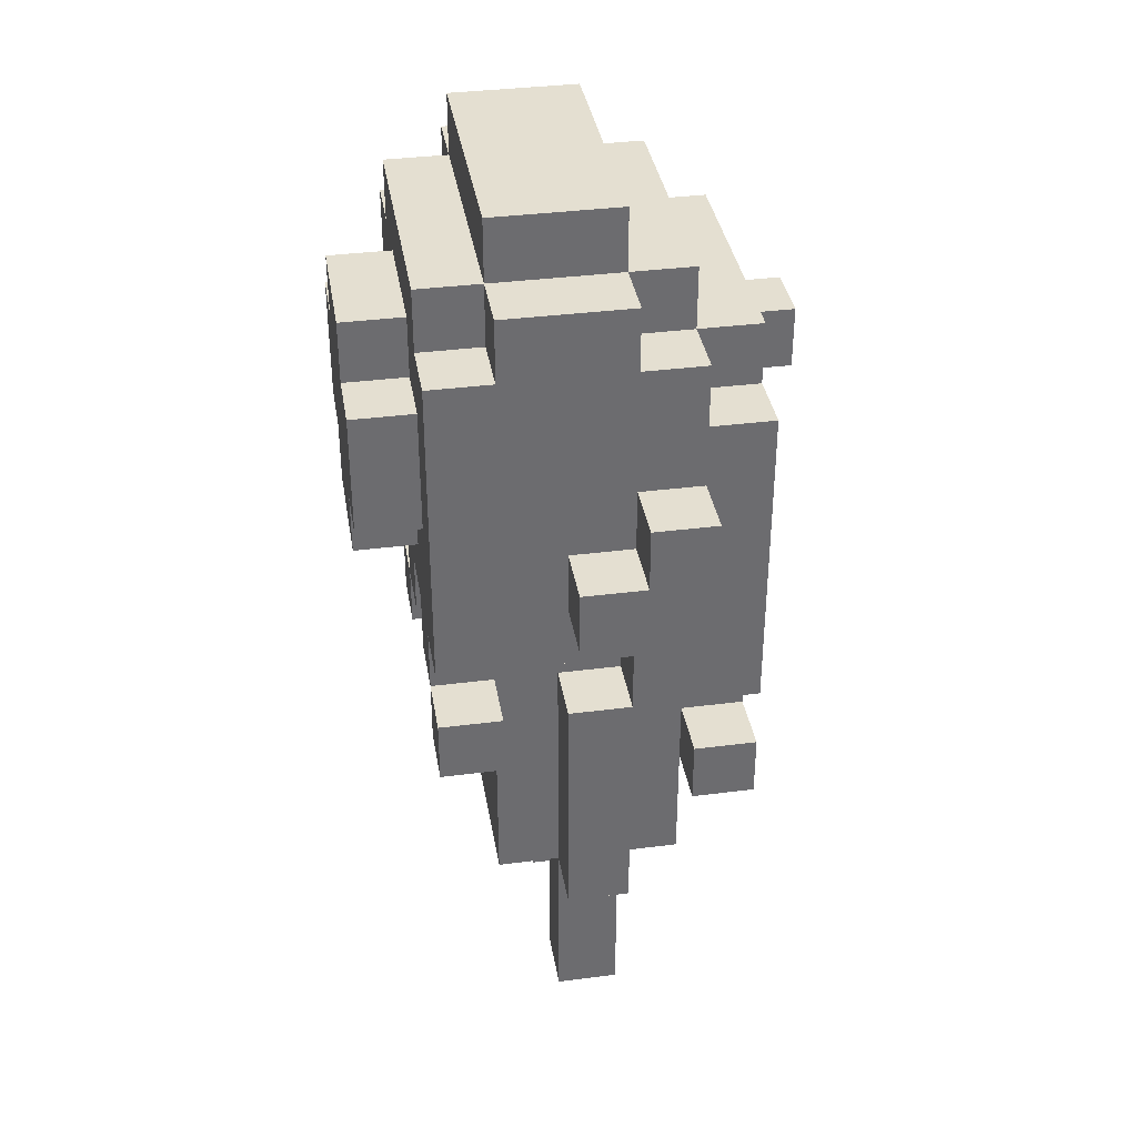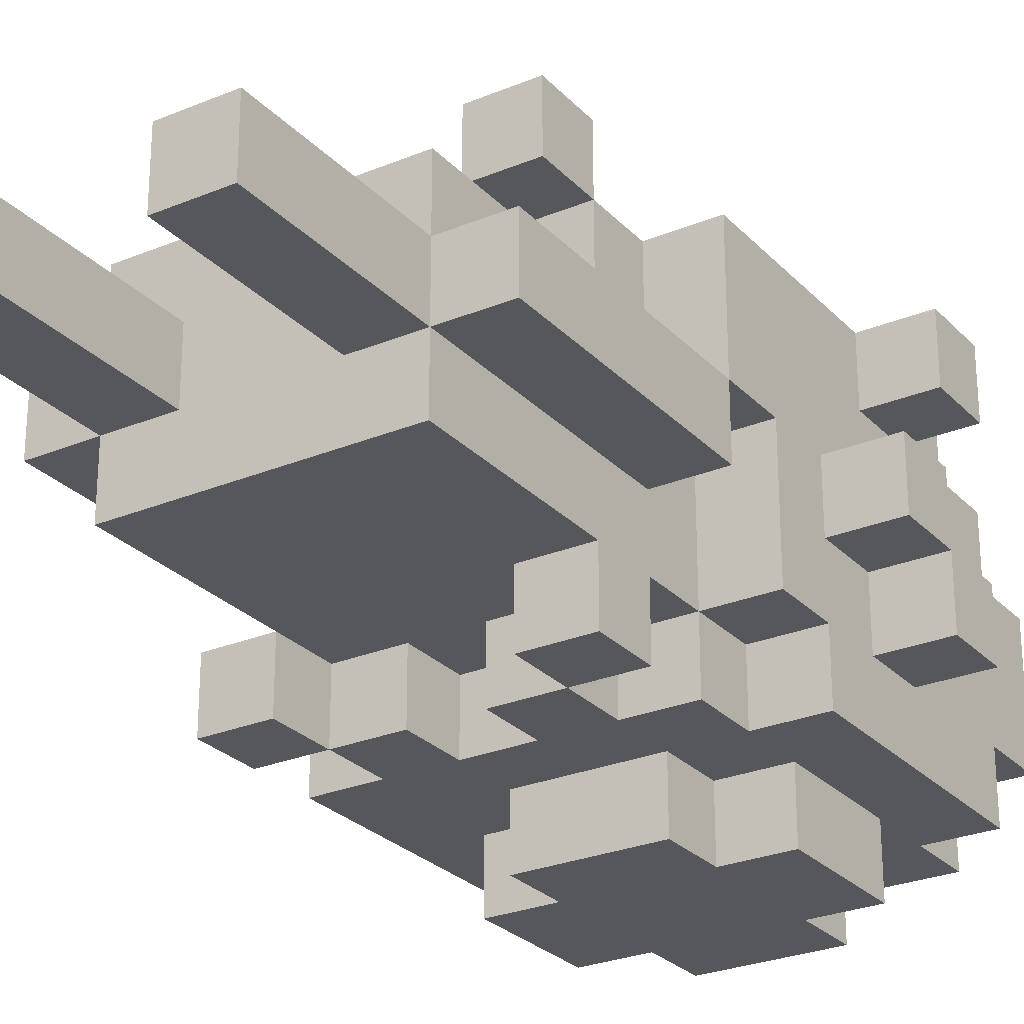
<metadata>
{"format":"obj","ext":"obj","renderer":"f3d","projection":"perspective","resolution":1024,"background":"white","views":[{"elev":36.7,"azim":-99.4,"up":"+Y"},{"elev":-26.8,"azim":33.0,"up":"+Z"}]}
</metadata>
<code>
g vegan03
v -4 9 -0
v -4 9 -1
v -4 10 1
v -4 10 -0
v -4 10 -1
v -4 11 1
v -4 11 -0
v -3 3 -0
v -3 3 -1
v -3 4 -0
v -3 4 -1
v -3 5 2
v -3 5 1
v -3 5 -0
v -3 5 -1
v -3 6 2
v -3 6 1
v -3 6 -2
v -3 6 -3
v -3 7 2
v -3 7 1
v -3 7 -0
v -3 7 -1
v -3 7 -2
v -3 7 -3
v -3 8 2
v -3 8 1
v -3 8 -0
v -3 8 -3
v -3 9 -0
v -3 9 -1
v -3 9 -2
v -3 10 2
v -3 10 1
v -3 10 -0
v -3 10 -1
v -3 10 -2
v -3 11 2
v -3 11 1
v -3 11 -0
v -3 12 2
v -3 12 1
v -3 12 -2
v -3 12 -3
v -3 13 1
v -3 13 -0
v -3 13 -2
v -3 13 -3
v -3 14 -0
v -3 14 -2
v -2 0 -0
v -2 0 -1
v -2 1 -0
v -2 1 -1
v -2 2 -0
v -2 2 -1
v -2 3 1
v -2 3 -0
v -2 3 -1
v -2 3 -2
v -2 4 1
v -2 4 -0
v -2 4 -1
v -2 4 -2
v -2 5 1
v -2 5 -0
v -2 5 -1
v -2 6 2
v -2 6 1
v -2 6 -2
v -2 7 2
v -2 7 1
v -2 7 -0
v -2 7 -1
v -2 7 -2
v -2 7 -3
v -2 8 -0
v -2 8 -2
v -2 8 -3
v -2 10 -3
v -2 10 -4
v -2 12 2
v -2 12 1
v -2 12 -3
v -2 12 -4
v -2 13 2
v -2 13 1
v -2 13 -0
v -2 13 -2
v -2 13 -3
v -2 14 1
v -2 14 -0
v -2 14 -2
v -2 14 -3
v -2 15 -0
v -2 15 -2
v -1 5 2
v -1 5 1
v -1 6 2
v -1 6 1
v -1 9 -3
v -1 9 -4
v -1 10 -3
v -1 10 -4
v -1 12 -3
v -1 12 -4
v -1 13 -3
v -1 13 -4
v 0 7 -2
v 0 7 -3
v 0 8 -2
v 0 8 -3
v 0 11 3
v 0 11 2
v 0 12 3
v 0 12 2
v 1 0 -0
v 1 0 -1
v 1 1 -0
v 1 1 -1
v 1 2 -0
v 1 2 -1
v 1 3 -0
v 1 3 -1
v 1 5 3
v 1 5 2
v 1 6 3
v 1 6 2
v 1 6 -2
v 1 6 -3
v 1 7 -2
v 1 7 -3
v 2 8 2
v 2 8 1
v 2 9 1
v 2 10 2
v 2 10 1
v -2 5 2
v -2 5 1
v -2 6 2
v -2 6 1
v -2 6 -2
v -2 6 -3
v -2 7 -2
v -2 7 -3
v -2 8 2
v -2 8 1
v -2 9 1
v -2 10 2
v -2 10 1
v -1 0 -0
v -1 0 -1
v -1 1 -0
v -1 1 -1
v -1 2 -0
v -1 2 -1
v -1 3 -0
v -1 3 -1
v -1 7 -2
v -1 7 -3
v -1 8 -2
v -1 8 -3
v 1 5 2
v 1 5 1
v 1 6 2
v 1 6 1
v 1 7 -2
v 1 7 -3
v 1 8 -2
v 1 8 -3
v 1 9 -3
v 1 9 -4
v 1 10 -3
v 1 10 -4
v 1 11 3
v 1 11 2
v 1 12 3
v 1 12 2
v 1 12 -3
v 1 12 -4
v 1 13 -3
v 1 13 -4
v 2 0 -0
v 2 0 -1
v 2 1 -0
v 2 1 -1
v 2 2 -0
v 2 2 -1
v 2 3 1
v 2 3 -0
v 2 3 -1
v 2 3 -2
v 2 4 1
v 2 4 -0
v 2 4 -1
v 2 4 -2
v 2 5 3
v 2 5 2
v 2 5 -0
v 2 5 -1
v 2 6 3
v 2 6 2
v 2 6 1
v 2 6 -2
v 2 6 -3
v 2 7 2
v 2 7 1
v 2 7 -0
v 2 7 -1
v 2 7 -2
v 2 7 -3
v 2 8 -0
v 2 8 -1
v 2 8 -2
v 2 8 -3
v 2 9 -2
v 2 9 -3
v 2 10 -3
v 2 10 -4
v 2 11 -3
v 2 12 2
v 2 12 1
v 2 12 -3
v 2 12 -4
v 2 13 2
v 2 13 1
v 2 13 -0
v 2 13 -2
v 2 13 -3
v 2 14 1
v 2 14 -0
v 2 14 -1
v 2 14 -2
v 2 14 -3
v 2 15 -0
v 2 15 -2
v 3 3 -0
v 3 3 -1
v 3 4 -0
v 3 4 -1
v 3 5 -0
v 3 5 -1
v 3 7 2
v 3 7 -0
v 3 7 -1
v 3 8 -0
v 3 8 -1
v 3 8 -2
v 3 9 -0
v 3 9 -1
v 3 9 -2
v 3 9 -3
v 3 10 2
v 3 10 1
v 3 10 -0
v 3 10 -1
v 3 10 -2
v 3 10 -3
v 3 11 2
v 3 11 1
v 3 11 -1
v 3 11 -2
v 3 11 -3
v 3 12 2
v 3 12 1
v 3 13 1
v 3 13 -0
v 3 13 -1
v 3 13 -2
v 3 13 -3
v 3 14 -0
v 3 14 -1
v 3 14 -2
v 4 9 -0
v 4 9 -1
v 4 10 2
v 4 10 1
v 4 10 -0
v 4 10 -1
v 4 10 -2
v 4 11 2
v 4 11 1
v 4 11 -1
v 4 11 -2
v 0 11 3
v 0 12 3
v 1 5 3
v 1 6 3
v 1 11 3
v 1 12 3
v 2 5 3
v 2 6 3
v -3 5 2
v -3 6 2
v -3 7 2
v -3 8 2
v -3 10 2
v -3 11 2
v -3 12 2
v -2 5 2
v -2 6 2
v -2 7 2
v -2 8 2
v -2 10 2
v -2 11 2
v -2 12 2
v -2 13 2
v -1 5 2
v -1 6 2
v -1 7 2
v -1 12 2
v -1 13 2
v 0 11 2
v 0 12 2
v 1 5 2
v 1 6 2
v 1 8 2
v 1 11 2
v 1 12 2
v 2 6 2
v 2 7 2
v 2 8 2
v 2 10 2
v 2 11 2
v 2 12 2
v 2 13 2
v 3 7 2
v 3 10 2
v 3 11 2
v 3 12 2
v 4 10 2
v 4 11 2
v -4 10 1
v -4 11 1
v -3 10 1
v -3 11 1
v -3 12 1
v -3 13 1
v -2 3 1
v -2 4 1
v -2 5 1
v -2 6 1
v -2 8 1
v -2 9 1
v -2 10 1
v -2 12 1
v -2 13 1
v -2 14 1
v -1 5 1
v -1 6 1
v -1 9 1
v -1 10 1
v -1 13 1
v 1 5 1
v 1 6 1
v 1 8 1
v 1 9 1
v 1 10 1
v 2 3 1
v 2 4 1
v 2 6 1
v 2 8 1
v 2 9 1
v 2 10 1
v 2 12 1
v 2 13 1
v 2 14 1
v 3 12 1
v 3 13 1
v -4 9 -0
v -4 10 -0
v -3 3 -0
v -3 4 -0
v -3 5 -0
v -3 7 -0
v -3 9 -0
v -3 10 -0
v -3 13 -0
v -3 14 -0
v -2 0 -0
v -2 1 -0
v -2 2 -0
v -2 3 -0
v -2 4 -0
v -2 5 -0
v -2 7 -0
v -2 13 -0
v -2 14 -0
v -2 15 -0
v -1 0 -0
v -1 1 -0
v -1 2 -0
v -1 3 -0
v 1 0 -0
v 1 1 -0
v 1 2 -0
v 1 3 -0
v 2 0 -0
v 2 1 -0
v 2 2 -0
v 2 3 -0
v 2 4 -0
v 2 5 -0
v 2 7 -0
v 2 13 -0
v 2 14 -0
v 2 15 -0
v 3 3 -0
v 3 4 -0
v 3 5 -0
v 3 7 -0
v 3 9 -0
v 3 10 -0
v 3 13 -0
v 3 14 -0
v 4 9 -0
v 4 10 -0
v 3 10 -1
v 3 11 -1
v 4 10 -1
v 4 11 -1
v -3 6 -2
v -3 7 -2
v -2 6 -2
v -2 7 -2
v 1 5 2
v 1 6 2
v 2 5 2
v 2 6 2
v -3 5 1
v -3 6 1
v -2 5 1
v -2 6 1
v 3 10 1
v 3 11 1
v 4 10 1
v 4 11 1
v -4 10 -0
v -4 11 -0
v -3 7 -0
v -3 8 -0
v -3 10 -0
v -3 11 -0
v -2 7 -0
v -2 8 -0
v 2 7 -0
v 2 8 -0
v 3 7 -0
v 3 8 -0
v -4 9 -1
v -4 10 -1
v -3 3 -1
v -3 4 -1
v -3 5 -1
v -3 7 -1
v -3 9 -1
v -3 10 -1
v -2 0 -1
v -2 1 -1
v -2 2 -1
v -2 3 -1
v -2 4 -1
v -2 5 -1
v -2 7 -1
v -1 0 -1
v -1 1 -1
v -1 2 -1
v -1 3 -1
v 1 0 -1
v 1 1 -1
v 1 2 -1
v 1 3 -1
v 2 0 -1
v 2 1 -1
v 2 2 -1
v 2 3 -1
v 2 4 -1
v 2 5 -1
v 2 7 -1
v 3 3 -1
v 3 4 -1
v 3 5 -1
v 3 7 -1
v 3 9 -1
v 3 10 -1
v 4 9 -1
v 4 10 -1
v -3 13 -2
v -3 14 -2
v -2 3 -2
v -2 4 -2
v -2 6 -2
v -2 7 -2
v -2 13 -2
v -2 14 -2
v -2 15 -2
v -1 7 -2
v -1 8 -2
v -1 14 -2
v -1 15 -2
v 0 7 -2
v 0 8 -2
v 0 14 -2
v 0 15 -2
v 1 6 -2
v 1 7 -2
v 1 8 -2
v 2 3 -2
v 2 4 -2
v 2 6 -2
v 2 7 -2
v 2 8 -2
v 2 9 -2
v 2 13 -2
v 2 14 -2
v 2 15 -2
v 3 8 -2
v 3 9 -2
v 3 10 -2
v 3 11 -2
v 3 13 -2
v 3 14 -2
v 4 10 -2
v 4 11 -2
v -3 6 -3
v -3 7 -3
v -3 8 -3
v -3 12 -3
v -3 13 -3
v -2 6 -3
v -2 7 -3
v -2 8 -3
v -2 10 -3
v -2 12 -3
v -2 13 -3
v -2 14 -3
v -1 7 -3
v -1 8 -3
v -1 9 -3
v -1 10 -3
v -1 12 -3
v -1 13 -3
v 0 7 -3
v 0 8 -3
v 0 9 -3
v 0 13 -3
v 1 6 -3
v 1 7 -3
v 1 8 -3
v 1 9 -3
v 1 10 -3
v 1 12 -3
v 1 13 -3
v 2 6 -3
v 2 7 -3
v 2 8 -3
v 2 9 -3
v 2 10 -3
v 2 11 -3
v 2 12 -3
v 2 13 -3
v 2 14 -3
v 3 9 -3
v 3 10 -3
v 3 11 -3
v 3 13 -3
v -2 10 -4
v -2 12 -4
v -1 9 -4
v -1 10 -4
v -1 12 -4
v -1 13 -4
v 0 9 -4
v 0 10 -4
v 0 12 -4
v 0 13 -4
v 1 9 -4
v 1 10 -4
v 1 12 -4
v 1 13 -4
v 2 10 -4
v 2 12 -4
v -2 0 -0
v -1 0 -0
v 1 0 -0
v 2 0 -0
v -2 0 -1
v -1 0 -1
v 1 0 -1
v 2 0 -1
v -2 3 1
v 2 3 1
v -3 3 -0
v -2 3 -0
v -1 3 -0
v 1 3 -0
v 2 3 -0
v 3 3 -0
v -3 3 -1
v -2 3 -1
v -1 3 -1
v 1 3 -1
v 2 3 -1
v 3 3 -1
v -2 3 -2
v 2 3 -2
v 1 5 3
v 2 5 3
v -3 5 2
v -2 5 2
v -1 5 2
v 1 5 2
v 2 5 2
v -3 5 1
v -2 5 1
v -1 5 1
v 1 5 1
v -2 6 2
v -1 6 2
v 1 6 2
v 2 6 2
v -2 6 1
v -1 6 1
v 1 6 1
v 2 6 1
v -3 6 -2
v -2 6 -2
v 1 6 -2
v 2 6 -2
v -3 6 -3
v -2 6 -3
v 1 6 -3
v 2 6 -3
v -3 7 2
v -2 7 2
v 2 7 2
v 3 7 2
v -3 7 1
v -2 7 1
v 2 7 1
v -3 7 -0
v -2 7 -0
v 2 7 -0
v 3 7 -0
v -2 7 -2
v -1 7 -2
v 0 7 -2
v 1 7 -2
v -2 7 -3
v -1 7 -3
v 0 7 -3
v 1 7 -3
v -3 8 -0
v -2 8 -0
v 2 8 -0
v 3 8 -0
v 2 8 -1
v 3 8 -1
v -2 8 -2
v -1 8 -2
v 0 8 -2
v 1 8 -2
v 2 8 -2
v 3 8 -2
v -3 8 -3
v -2 8 -3
v -1 8 -3
v 0 8 -3
v 1 8 -3
v 2 8 -3
v -4 9 -0
v -3 9 -0
v 3 9 -0
v 4 9 -0
v -4 9 -1
v -3 9 -1
v 3 9 -1
v 4 9 -1
v 2 9 -2
v 3 9 -2
v -1 9 -3
v 0 9 -3
v 1 9 -3
v 2 9 -3
v 3 9 -3
v -1 9 -4
v 0 9 -4
v 1 9 -4
v -2 10 2
v 2 10 2
v 3 10 2
v 4 10 2
v -4 10 1
v -3 10 1
v -2 10 1
v -1 10 1
v 1 10 1
v 2 10 1
v 3 10 1
v 4 10 1
v -4 10 -0
v -3 10 -0
v 3 10 -1
v 4 10 -1
v 3 10 -2
v 4 10 -2
v -2 10 -3
v -1 10 -3
v 1 10 -3
v 2 10 -3
v -2 10 -4
v -1 10 -4
v 1 10 -4
v 2 10 -4
v 0 11 3
v 1 11 3
v 0 11 2
v 1 11 2
v 1 6 3
v 2 6 3
v -3 6 2
v -2 6 2
v 1 6 2
v 2 6 2
v -3 6 1
v -2 6 1
v -3 7 -0
v -2 7 -0
v 2 7 -0
v 3 7 -0
v -3 7 -1
v -2 7 -1
v 2 7 -1
v 3 7 -1
v -3 7 -2
v -2 7 -2
v 1 7 -2
v 2 7 -2
v -3 7 -3
v -2 7 -3
v 1 7 -3
v 2 7 -3
v -2 8 2
v 1 8 2
v 2 8 2
v -2 8 1
v 1 8 1
v 2 8 1
v -4 10 -0
v -3 10 -0
v 3 10 -0
v 4 10 -0
v -4 10 -1
v -3 10 -1
v 3 10 -1
v 4 10 -1
v 3 11 2
v 4 11 2
v -4 11 1
v -3 11 1
v 3 11 1
v 4 11 1
v -4 11 -0
v -3 11 -0
v 3 11 -1
v 4 11 -1
v 3 11 -2
v 4 11 -2
v 0 12 3
v 1 12 3
v -3 12 2
v -2 12 2
v 0 12 2
v 1 12 2
v 2 12 2
v 3 12 2
v -3 12 1
v -2 12 1
v 2 12 1
v 3 12 1
v -2 12 -3
v -1 12 -3
v 1 12 -3
v 2 12 -3
v -2 12 -4
v -1 12 -4
v 1 12 -4
v 2 12 -4
v -2 13 2
v -1 13 2
v 2 13 2
v -3 13 1
v -2 13 1
v -1 13 1
v 2 13 1
v 3 13 1
v -3 13 -0
v -2 13 -0
v 2 13 -0
v 3 13 -0
v -3 13 -2
v -2 13 -2
v 2 13 -2
v 3 13 -2
v -3 13 -3
v -2 13 -3
v -1 13 -3
v 0 13 -3
v 1 13 -3
v 2 13 -3
v 3 13 -3
v -1 13 -4
v 0 13 -4
v 1 13 -4
v -2 14 1
v 2 14 1
v -3 14 -0
v -2 14 -0
v 2 14 -0
v 3 14 -0
v 2 14 -1
v 3 14 -1
v -3 14 -2
v -2 14 -2
v -1 14 -2
v 0 14 -2
v 2 14 -2
v 3 14 -2
v -2 14 -3
v 2 14 -3
v -2 15 -0
v 2 15 -0
v -1 15 -1
v 0 15 -1
v -2 15 -2
v -1 15 -2
v 0 15 -2
v 2 15 -2
f 4 2 1
f 5 2 4
f 6 4 3
f 7 4 6
f 10 9 8
f 11 9 10
f 14 11 10
f 15 11 14
f 16 13 12
f 17 13 16
f 22 15 14
f 23 15 22
f 24 19 18
f 25 19 24
f 26 21 20
f 27 22 21
f 27 21 26
f 28 22 27
f 30 27 26
f 30 29 28
f 30 28 27
f 31 29 30
f 32 29 31
f 33 30 26
f 34 30 33
f 35 30 34
f 36 32 31
f 37 29 32
f 37 32 36
f 38 34 33
f 39 34 38
f 40 36 35
f 40 37 36
f 41 39 38
f 41 40 39
f 42 40 41
f 43 37 40
f 43 40 42
f 43 29 37
f 44 29 43
f 45 43 42
f 46 43 45
f 47 44 43
f 47 43 46
f 48 44 47
f 49 47 46
f 50 47 49
f 53 52 51
f 54 52 53
f 55 54 53
f 56 54 55
f 58 56 55
f 59 56 58
f 61 58 57
f 62 58 61
f 63 60 59
f 64 60 63
f 65 62 61
f 66 62 65
f 67 64 63
f 69 66 65
f 70 64 67
f 71 69 68
f 72 66 69
f 72 69 71
f 73 66 72
f 74 70 67
f 75 70 74
f 77 75 74
f 77 74 73
f 78 76 75
f 78 75 77
f 79 76 78
f 84 81 80
f 85 81 84
f 86 83 82
f 87 83 86
f 91 88 87
f 92 88 91
f 93 90 89
f 94 90 93
f 95 93 92
f 96 93 95
f 99 98 97
f 100 98 99
f 103 102 101
f 104 102 103
f 107 106 105
f 108 106 107
f 111 110 109
f 112 110 111
f 115 114 113
f 116 114 115
f 119 118 117
f 120 118 119
f 121 120 119
f 122 120 121
f 123 122 121
f 124 122 123
f 127 126 125
f 128 126 127
f 131 130 129
f 132 130 131
f 135 134 133
f 136 135 133
f 137 135 136
f 138 139 140
f 140 139 141
f 142 143 144
f 144 143 145
f 146 147 148
f 146 148 149
f 149 148 150
f 151 152 153
f 153 152 154
f 153 154 155
f 155 154 156
f 155 156 157
f 157 156 158
f 159 160 161
f 161 160 162
f 163 164 165
f 165 164 166
f 167 168 169
f 169 168 170
f 171 172 173
f 173 172 174
f 175 176 177
f 177 176 178
f 179 180 181
f 181 180 182
f 183 184 185
f 185 184 186
f 185 186 187
f 187 186 188
f 187 188 190
f 190 188 191
f 189 190 193
f 193 190 194
f 191 192 195
f 195 192 196
f 193 194 199
f 195 196 200
f 197 198 201
f 201 198 202
f 193 199 203
f 200 196 204
f 202 203 206
f 203 199 207
f 206 203 207
f 207 199 208
f 200 204 209
f 204 205 210
f 209 204 210
f 210 205 211
f 208 209 212
f 209 210 212
f 212 210 213
f 213 210 214
f 214 215 216
f 216 215 217
f 218 219 220
f 220 219 223
f 223 219 224
f 221 222 225
f 225 222 226
f 226 227 230
f 230 227 231
f 228 229 233
f 233 229 234
f 231 232 235
f 232 233 235
f 235 233 236
f 237 238 239
f 239 238 240
f 239 240 241
f 241 240 242
f 241 242 244
f 244 242 245
f 243 244 246
f 246 247 249
f 243 246 249
f 247 248 250
f 249 247 250
f 250 248 251
f 243 249 253
f 253 249 254
f 254 249 255
f 251 252 256
f 250 251 256
f 256 252 257
f 257 252 258
f 254 255 260
f 255 256 260
f 260 256 261
f 257 258 262
f 262 258 263
f 259 260 264
f 260 261 265
f 264 260 265
f 261 262 265
f 262 263 265
f 265 263 266
f 266 263 267
f 267 263 268
f 268 263 269
f 269 263 270
f 267 268 271
f 268 269 272
f 271 268 272
f 272 269 273
f 274 275 278
f 278 275 279
f 276 277 281
f 281 277 282
f 279 280 283
f 283 280 284
f 289 286 285
f 290 286 289
f 291 288 287
f 292 288 291
f 300 294 293
f 301 294 300
f 302 296 295
f 303 297 296
f 303 296 302
f 304 298 297
f 304 297 303
f 305 299 298
f 305 298 304
f 306 299 305
f 309 302 301
f 310 303 302
f 310 302 309
f 311 307 306
f 311 306 305
f 311 305 304
f 312 307 311
f 313 311 304
f 313 312 311
f 314 312 313
f 315 310 309
f 315 309 308
f 316 310 315
f 317 303 310
f 317 310 316
f 318 313 304
f 319 312 314
f 320 317 316
f 321 317 320
f 322 317 321
f 323 319 318
f 323 318 304
f 324 319 323
f 325 312 319
f 325 319 324
f 326 312 325
f 327 322 321
f 327 324 323
f 327 323 322
f 328 324 327
f 329 325 324
f 329 324 328
f 330 325 329
f 331 329 328
f 332 329 331
f 335 334 333
f 336 334 335
f 346 338 337
f 347 338 346
f 349 341 340
f 349 342 341
f 350 342 349
f 351 345 344
f 351 344 343
f 352 345 351
f 353 348 347
f 354 349 340
f 356 352 351
f 356 351 343
f 357 352 356
f 358 352 357
f 359 340 339
f 360 355 354
f 360 340 359
f 360 354 340
f 361 355 360
f 362 357 356
f 363 358 357
f 363 357 362
f 364 358 363
f 366 348 353
f 367 348 366
f 368 366 365
f 369 366 368
f 376 371 370
f 377 371 376
f 383 373 372
f 384 374 373
f 384 373 383
f 385 375 374
f 385 374 384
f 386 375 385
f 387 379 378
f 388 379 387
f 390 381 380
f 391 382 381
f 391 381 390
f 392 383 382
f 392 382 391
f 393 383 392
f 398 395 394
f 399 396 395
f 399 395 398
f 400 397 396
f 400 396 399
f 401 397 400
f 406 389 388
f 407 389 406
f 408 402 401
f 409 403 402
f 409 402 408
f 410 404 403
f 410 403 409
f 411 404 410
f 414 406 405
f 415 406 414
f 416 413 412
f 417 413 416
f 420 419 418
f 421 419 420
f 424 423 422
f 425 423 424
f 426 427 428
f 428 427 429
f 430 431 432
f 432 431 433
f 434 435 436
f 436 435 437
f 438 439 442
f 442 439 443
f 440 441 444
f 444 441 445
f 446 447 448
f 448 447 449
f 450 451 456
f 456 451 457
f 452 453 461
f 453 454 462
f 461 453 462
f 454 455 463
f 462 454 463
f 463 455 464
f 458 459 465
f 459 460 466
f 465 459 466
f 460 461 467
f 466 460 467
f 467 461 468
f 469 470 473
f 470 471 474
f 473 470 474
f 471 472 475
f 474 471 475
f 475 472 476
f 476 477 480
f 477 478 481
f 480 477 481
f 478 479 482
f 481 478 482
f 482 479 483
f 484 485 486
f 486 485 487
f 488 489 494
f 494 489 495
f 492 493 497
f 491 492 497
f 495 496 499
f 499 496 500
f 497 498 501
f 491 497 501
f 501 498 502
f 499 500 503
f 503 500 504
f 491 501 505
f 505 501 506
f 490 491 508
f 491 505 509
f 508 491 509
f 509 505 510
f 506 507 511
f 511 507 512
f 503 504 515
f 515 504 516
f 512 513 517
f 517 513 518
f 514 515 521
f 521 515 522
f 519 520 523
f 523 520 524
f 525 526 530
f 530 526 531
f 527 528 532
f 532 528 533
f 528 529 534
f 533 528 534
f 534 529 535
f 532 533 537
f 531 532 537
f 537 533 538
f 538 533 539
f 539 533 540
f 535 536 541
f 534 535 541
f 541 536 542
f 538 539 544
f 544 539 545
f 542 536 546
f 544 545 548
f 543 544 548
f 548 545 549
f 549 545 550
f 546 536 553
f 547 548 554
f 554 548 555
f 550 551 556
f 549 550 556
f 556 551 557
f 557 551 558
f 552 553 560
f 553 536 561
f 560 553 561
f 561 536 562
f 557 558 563
f 558 559 564
f 563 558 564
f 559 560 565
f 564 559 565
f 560 561 565
f 565 561 566
f 567 568 570
f 570 568 571
f 569 570 573
f 570 571 574
f 573 570 574
f 571 572 575
f 574 571 575
f 575 572 576
f 573 574 577
f 574 575 577
f 575 576 577
f 577 576 578
f 578 576 579
f 579 576 580
f 578 579 581
f 581 579 582
f 587 584 583
f 588 584 587
f 589 586 585
f 590 586 589
f 594 592 591
f 595 592 594
f 596 592 595
f 597 592 596
f 599 594 593
f 600 594 599
f 601 596 595
f 602 596 601
f 603 598 597
f 604 598 603
f 605 602 601
f 605 603 602
f 605 601 600
f 606 603 605
f 612 608 607
f 613 608 612
f 614 610 609
f 615 610 614
f 616 612 611
f 617 612 616
f 622 619 618
f 623 619 622
f 624 621 620
f 625 621 624
f 630 627 626
f 631 627 630
f 632 629 628
f 633 629 632
f 638 635 634
f 639 635 638
f 640 637 636
f 641 639 638
f 642 639 641
f 643 637 640
f 644 637 643
f 649 646 645
f 650 646 649
f 651 648 647
f 652 648 651
f 657 656 655
f 658 656 657
f 659 654 653
f 663 658 657
f 664 658 663
f 665 659 653
f 666 659 665
f 667 661 660
f 668 661 667
f 669 663 662
f 670 663 669
f 675 672 671
f 676 672 675
f 677 674 673
f 678 674 677
f 684 680 679
f 685 680 684
f 686 682 681
f 687 683 682
f 687 682 686
f 688 683 687
f 695 690 689
f 696 690 695
f 697 690 696
f 698 690 697
f 699 692 691
f 700 692 699
f 701 694 693
f 702 694 701
f 705 704 703
f 706 704 705
f 711 708 707
f 712 708 711
f 713 710 709
f 714 710 713
f 717 716 715
f 718 716 717
f 719 720 723
f 723 720 724
f 721 722 725
f 725 722 726
f 727 728 731
f 731 728 732
f 729 730 733
f 733 730 734
f 735 736 739
f 739 736 740
f 737 738 741
f 741 738 742
f 743 744 746
f 744 745 747
f 746 744 747
f 747 745 748
f 749 750 753
f 753 750 754
f 751 752 755
f 755 752 756
f 757 758 761
f 761 758 762
f 759 760 763
f 763 760 764
f 765 766 767
f 767 766 768
f 769 770 773
f 773 770 774
f 771 772 777
f 777 772 778
f 775 776 779
f 779 776 780
f 781 782 785
f 785 782 786
f 783 784 787
f 787 784 788
f 789 790 793
f 790 791 794
f 793 790 794
f 794 791 795
f 792 793 797
f 797 793 798
f 795 796 799
f 799 796 800
f 801 802 805
f 805 802 806
f 803 804 810
f 810 804 811
f 807 808 812
f 808 809 813
f 812 808 813
f 813 809 814
f 815 816 818
f 818 816 819
f 819 820 821
f 821 820 822
f 817 818 823
f 823 818 824
f 821 822 827
f 827 822 828
f 825 826 829
f 826 827 829
f 824 825 829
f 829 827 830
f 831 832 833
f 833 832 834
f 831 833 835
f 833 834 836
f 835 833 836
f 834 832 837
f 836 834 837
f 837 832 838

</code>
